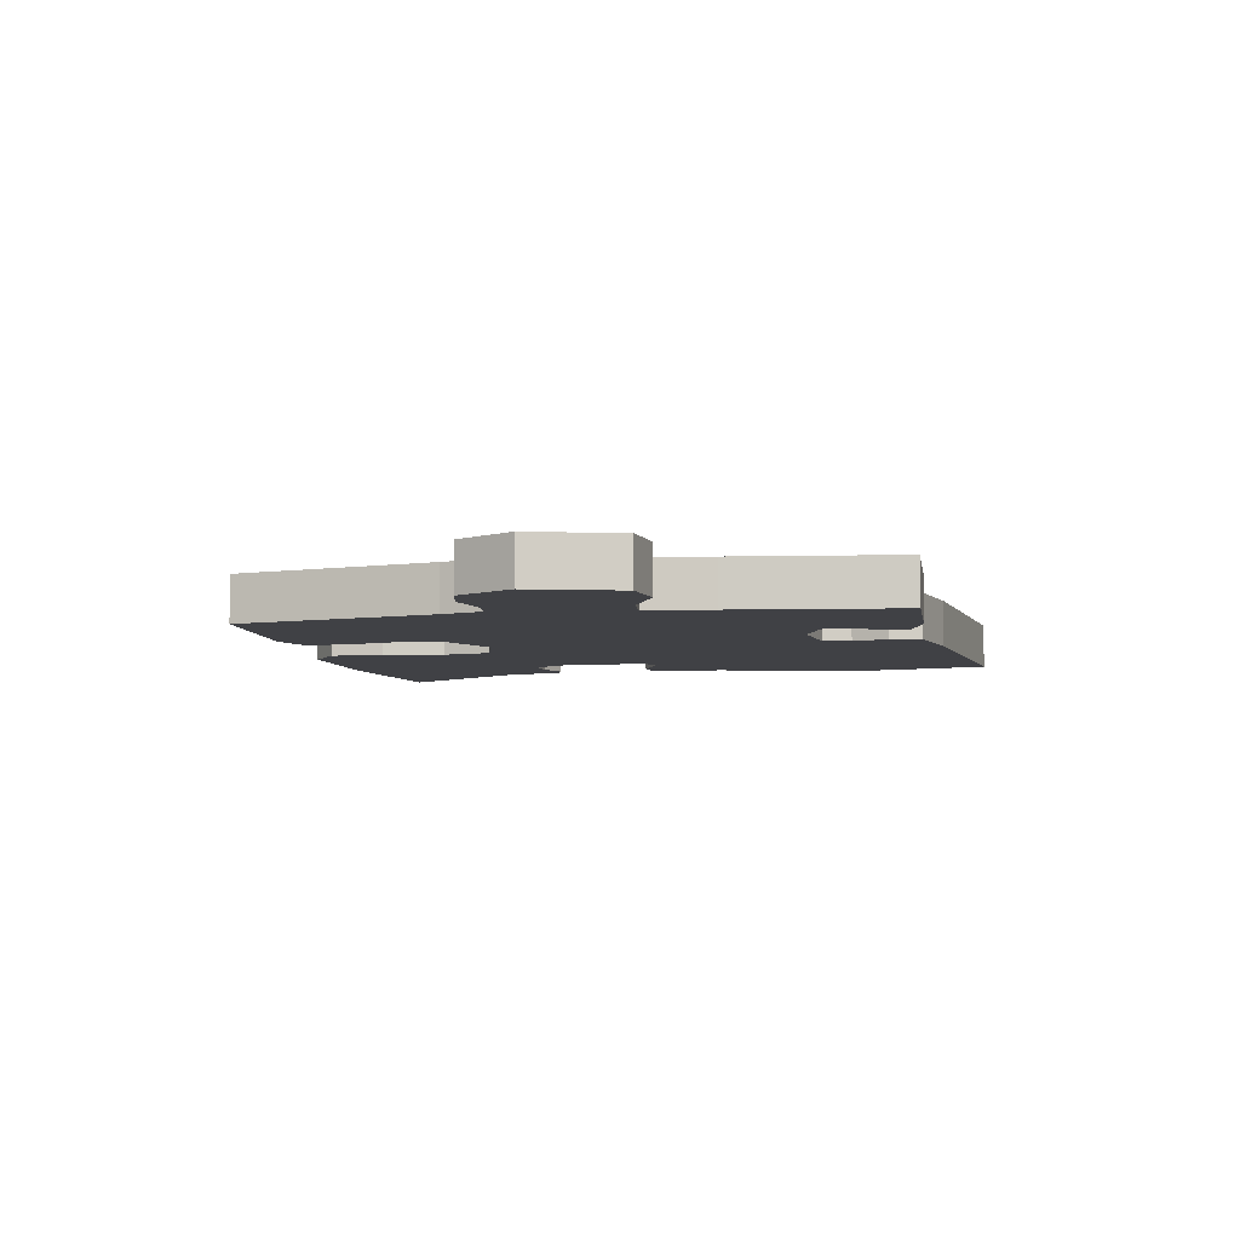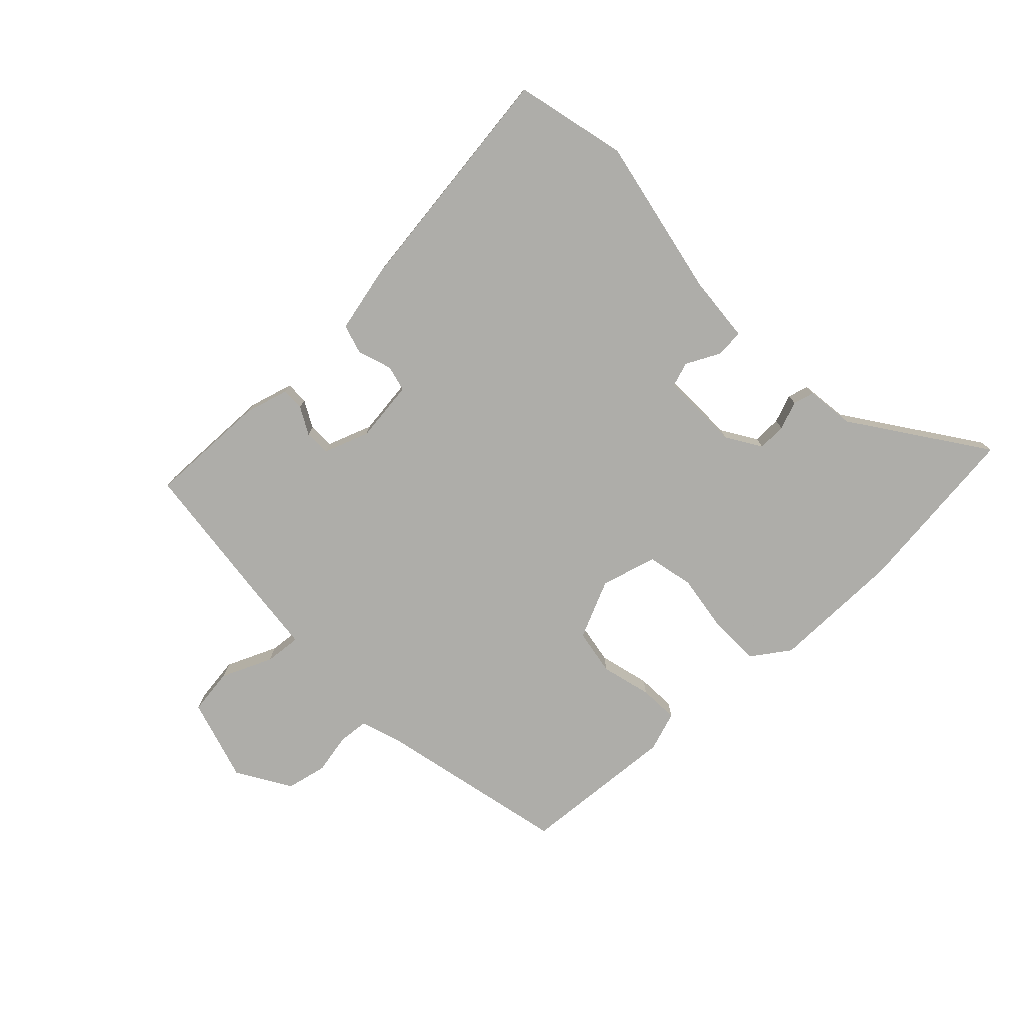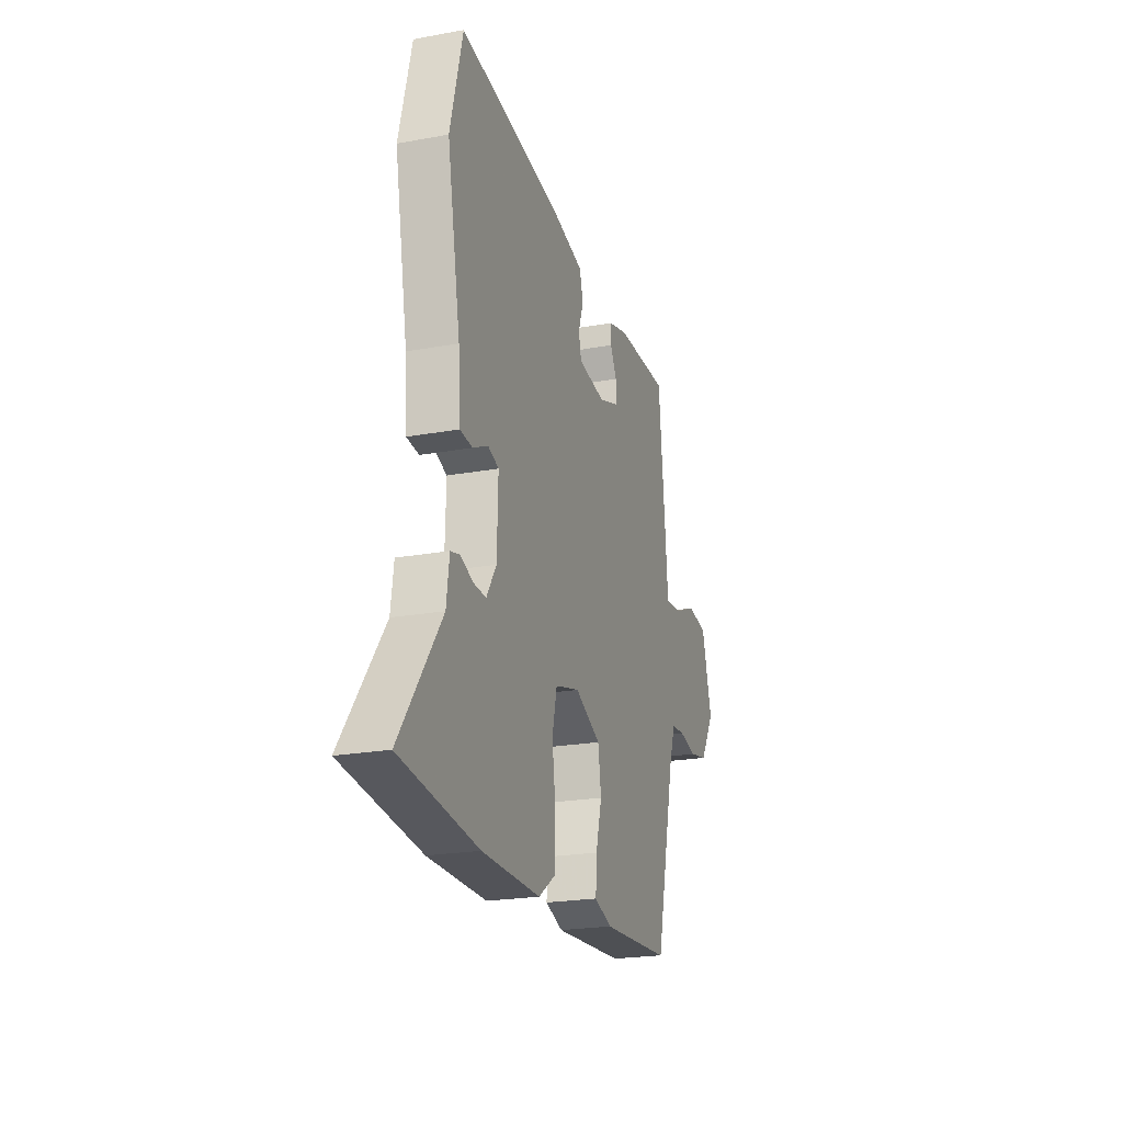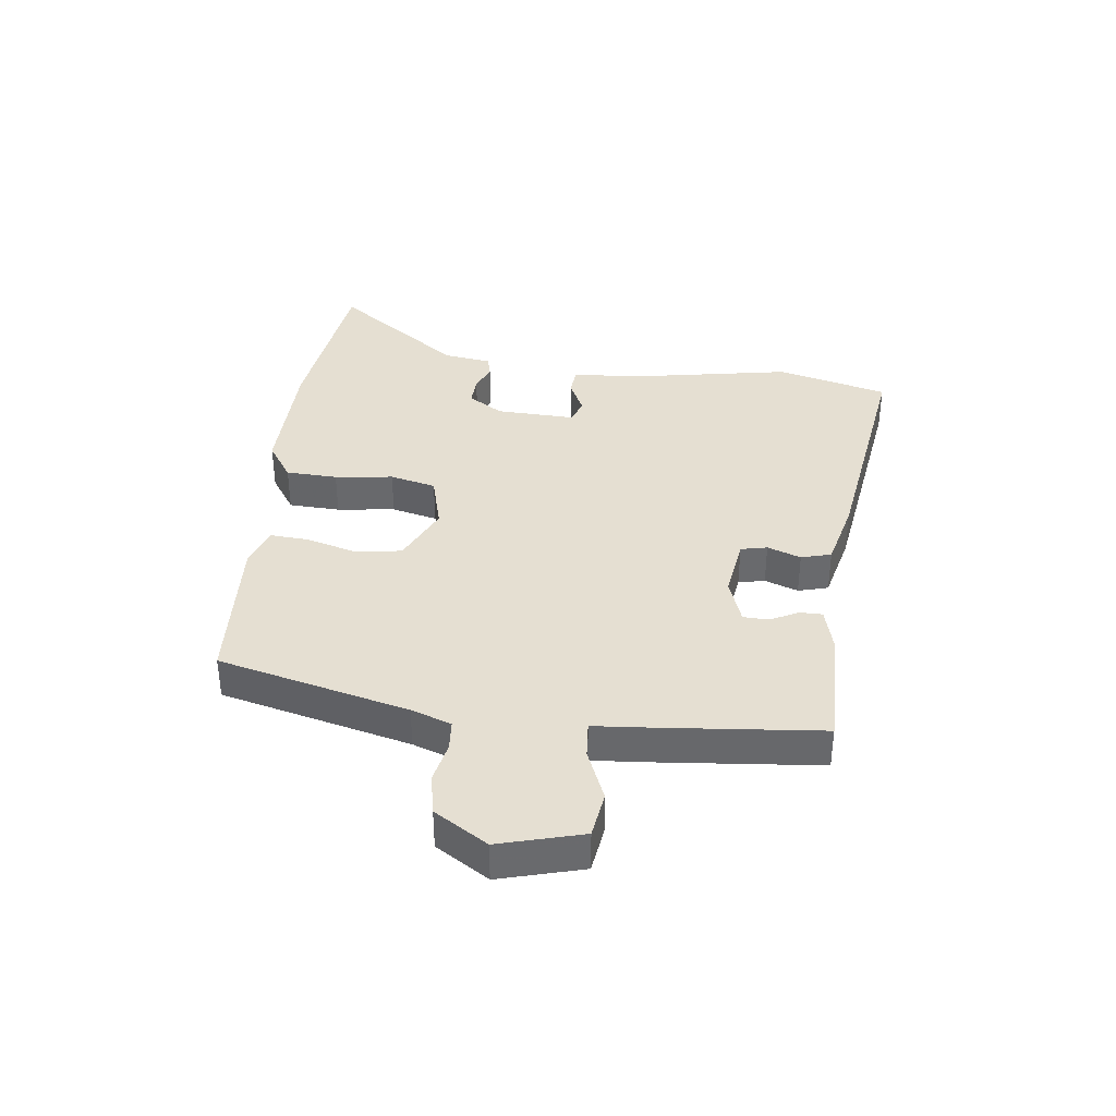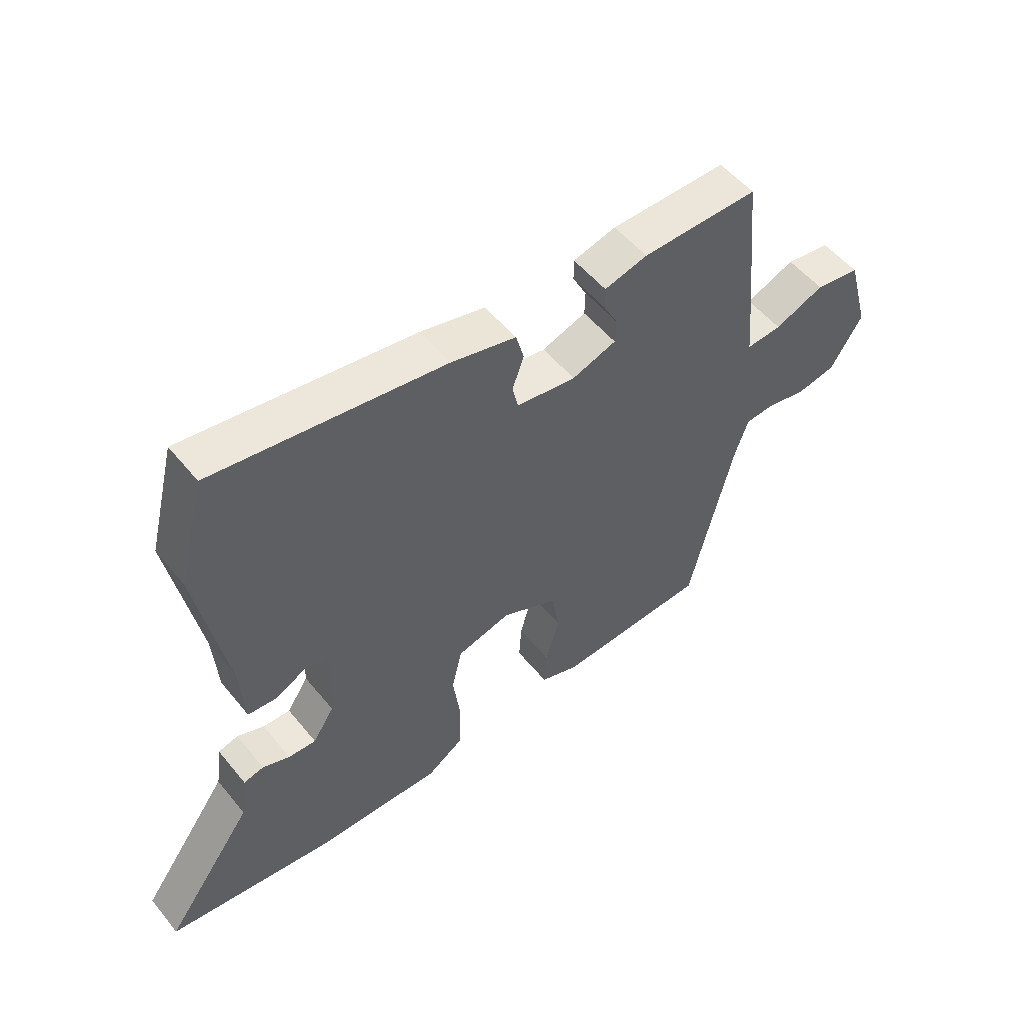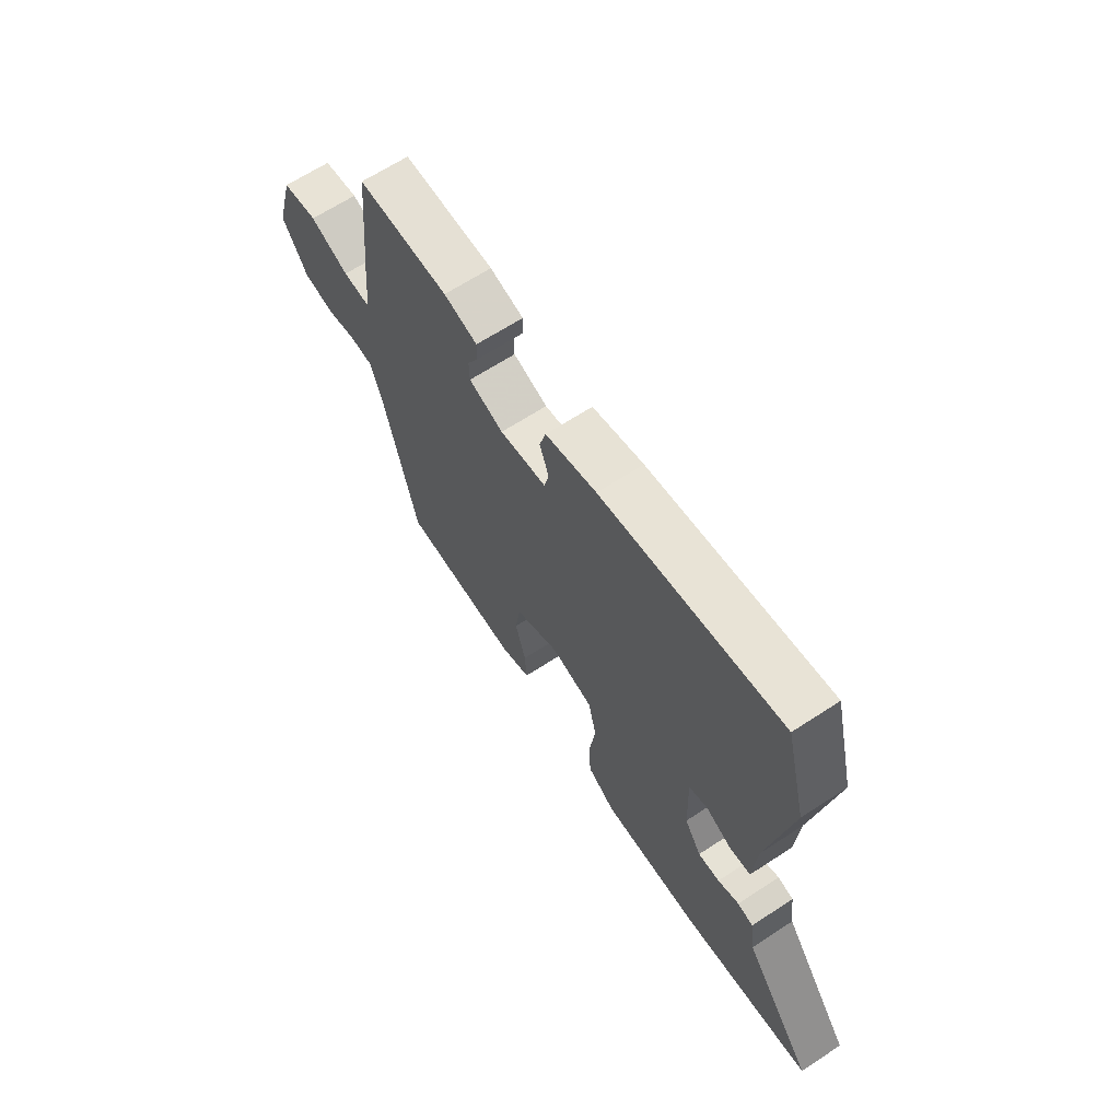
<metadata>
{"format":"obj","ext":"obj","renderer":"f3d","projection":"perspective","resolution":1024,"background":"white","views":[{"elev":-5.9,"azim":-80.3,"up":"+Y"},{"elev":-77.1,"azim":43.1,"up":"+Y"},{"elev":-22.1,"azim":107.6,"up":"+Z"},{"elev":37.3,"azim":-82.8,"up":"+Y"},{"elev":53.0,"azim":141.9,"up":"+Z"},{"elev":65.3,"azim":56.6,"up":"+Z"}]}
</metadata>
<code>
v 0.486 0.07 0.555
v 0.533 0.07 0.369
v 0.483 0.07 0.1
v 0.475 0.07 -0.013
v 0.428 0.07 -0.017
v 0.371 0.07 0.011
v 0.33 0.07 -0.003
v 0.334 0.07 -0.136
v 0.371 0.07 -0.194
v 0.419 0.07 -0.192
v 0.466 0.07 -0.174
v 0.501 0.07 -0.183
v 0.512 0.07 -0.263
v 0.667 0.07 -0.479
v 0.377 0.07 -0.515
v 0.158 0.07 -0.517
v 0.095 0.07 -0.474
v 0.092 0.07 -0.388
v 0.105 0.07 -0.291
v 0.087 0.07 -0.214
v -0.006 0.07 -0.189
v -0.103 0.07 -0.234
v -0.115 0.07 -0.311
v -0.092 0.07 -0.395
v -0.088 0.07 -0.46
v -0.154 0.07 -0.483
v -0.416 0.07 -0.466
v -0.492 0.07 -0.148
v -0.515 0.07 -0.081
v -0.566 0.07 -0.077
v -0.633 0.07 -0.091
v -0.701 0.07 -0.077
v -0.756 0.07 0.012
v -0.717 0.07 0.151
v -0.64 0.07 0.162
v -0.555 0.07 0.126
v -0.494 0.07 0.121
v -0.485 0.07 0.224
v -0.459 0.07 0.485
v -0.258 0.07 0.482
v -0.184 0.07 0.462
v -0.184 0.07 0.424
v -0.208 0.07 0.378
v -0.207 0.07 0.335
v -0.131 0.07 0.308
v -0.028 0.07 0.322
v -0.018 0.07 0.366
v -0.038 0.07 0.422
v -0.024 0.07 0.472
v 0.089 0.07 0.499
v 0.486 0 0.555
v 0.533 0 0.369
v 0.483 0 0.1
v 0.475 0 -0.013
v 0.428 0 -0.017
v 0.371 0 0.011
v 0.33 0 -0.003
v 0.334 0 -0.136
v 0.371 0 -0.194
v 0.419 0 -0.192
v 0.466 0 -0.174
v 0.501 0 -0.183
v 0.512 0 -0.263
v 0.667 0 -0.479
v 0.377 0 -0.515
v 0.158 0 -0.517
v 0.095 0 -0.474
v 0.092 0 -0.388
v 0.105 0 -0.291
v 0.087 0 -0.214
v -0.006 0 -0.189
v -0.103 0 -0.234
v -0.115 0 -0.311
v -0.092 0 -0.395
v -0.088 0 -0.46
v -0.154 0 -0.483
v -0.416 0 -0.466
v -0.492 0 -0.148
v -0.515 0 -0.081
v -0.566 0 -0.077
v -0.633 0 -0.091
v -0.701 0 -0.077
v -0.756 0 0.012
v -0.717 0 0.151
v -0.64 0 0.162
v -0.555 0 0.126
v -0.494 0 0.121
v -0.485 0 0.224
v -0.459 0 0.485
v -0.258 0 0.482
v -0.184 0 0.462
v -0.184 0 0.424
v -0.208 0 0.378
v -0.207 0 0.335
v -0.131 0 0.308
v -0.028 0 0.322
v -0.018 0 0.366
v -0.038 0 0.422
v -0.024 0 0.472
v 0.089 0 0.499
f 47 48 49 50
f 46 47 50 1
f 40 41 42 43
f 40 43 44
f 37 38 39 40
f 37 40 44
f 33 34 35 36
f 33 36 37
f 30 31 32 33
f 29 30 33 37
f 28 29 37 44
f 23 24 25 26
f 22 23 26 27
f 16 17 18 19
f 16 19 20
f 13 14 15 16
f 13 16 20
f 10 11 12 13
f 9 10 13 20
f 8 9 20 21
f 3 4 5 6
f 3 6 7
f 46 1 2 3
f 45 46 3 7
f 22 27 28 44
f 21 22 44 45
f 7 8 21 45
f 100 99 98 97
f 51 100 97 96
f 93 92 91 90
f 94 93 90
f 90 89 88 87
f 94 90 87
f 86 85 84 83
f 87 86 83
f 83 82 81 80
f 87 83 80 79
f 94 87 79 78
f 76 75 74 73
f 77 76 73 72
f 69 68 67 66
f 70 69 66
f 66 65 64 63
f 70 66 63
f 63 62 61 60
f 70 63 60 59
f 71 70 59 58
f 56 55 54 53
f 57 56 53
f 53 52 51 96
f 57 53 96 95
f 94 78 77 72
f 95 94 72 71
f 95 71 58 57
f 1 51 52 2
f 2 52 53 3
f 3 53 54 4
f 4 54 55 5
f 5 55 56 6
f 6 56 57 7
f 7 57 58 8
f 8 58 59 9
f 9 59 60 10
f 10 60 61 11
f 11 61 62 12
f 12 62 63 13
f 13 63 64 14
f 14 64 65 15
f 15 65 66 16
f 16 66 67 17
f 17 67 68 18
f 18 68 69 19
f 19 69 70 20
f 20 70 71 21
f 21 71 72 22
f 22 72 73 23
f 23 73 74 24
f 24 74 75 25
f 25 75 76 26
f 26 76 77 27
f 27 77 78 28
f 28 78 79 29
f 29 79 80 30
f 30 80 81 31
f 31 81 82 32
f 32 82 83 33
f 33 83 84 34
f 34 84 85 35
f 35 85 86 36
f 36 86 87 37
f 37 87 88 38
f 38 88 89 39
f 39 89 90 40
f 40 90 91 41
f 41 91 92 42
f 42 92 93 43
f 43 93 94 44
f 44 94 95 45
f 45 95 96 46
f 46 96 97 47
f 47 97 98 48
f 48 98 99 49
f 49 99 100 50
f 50 100 51 1

</code>
